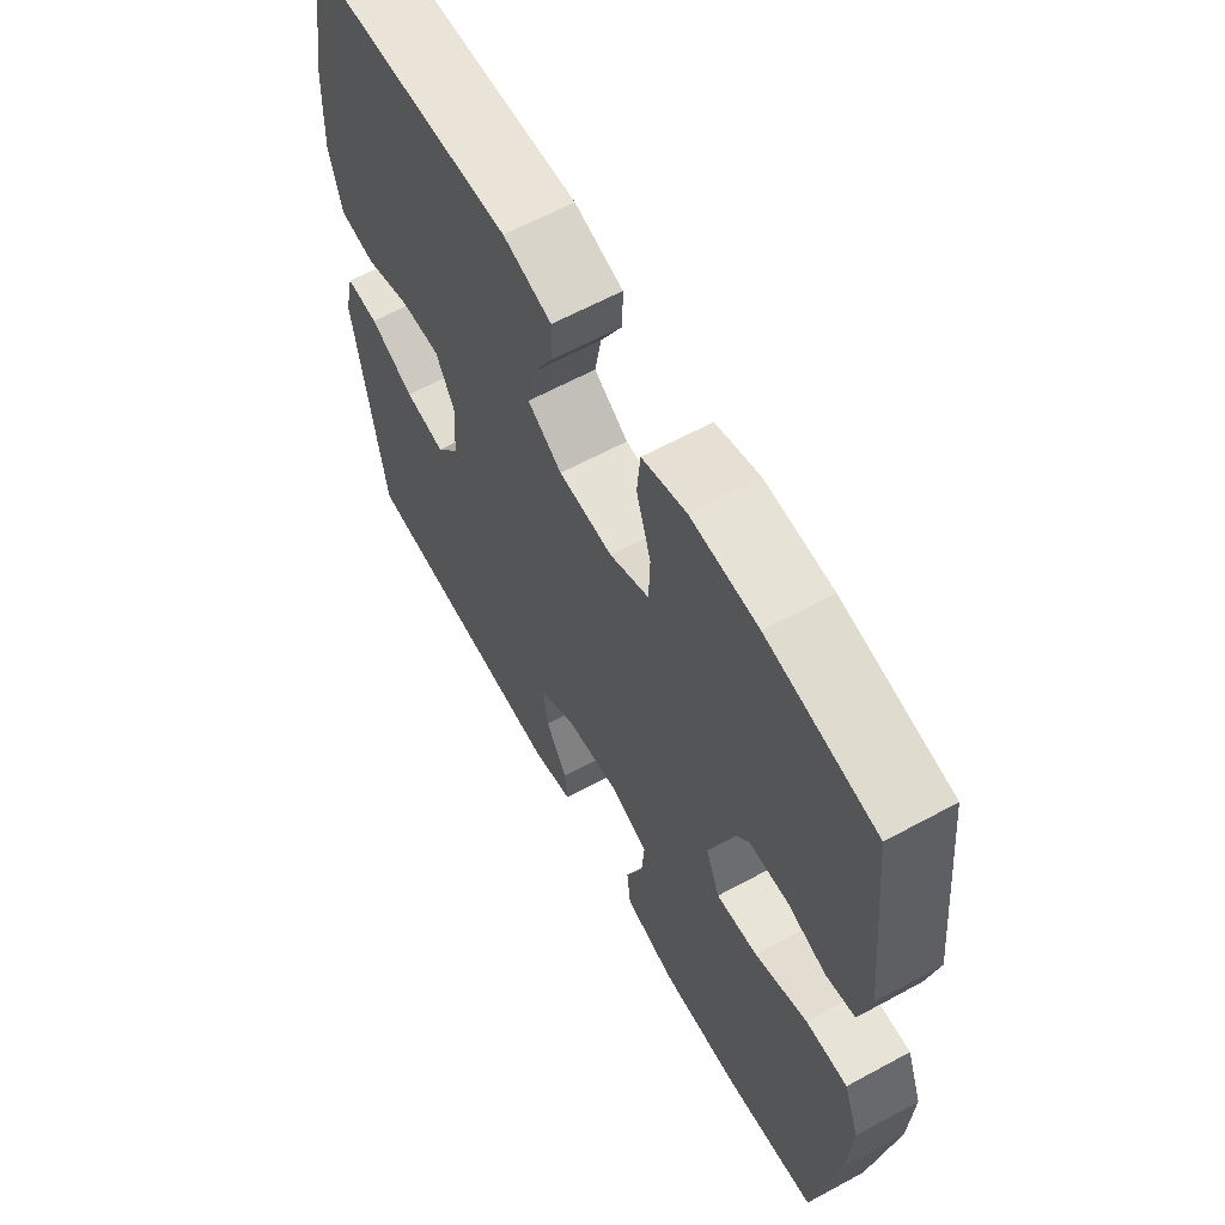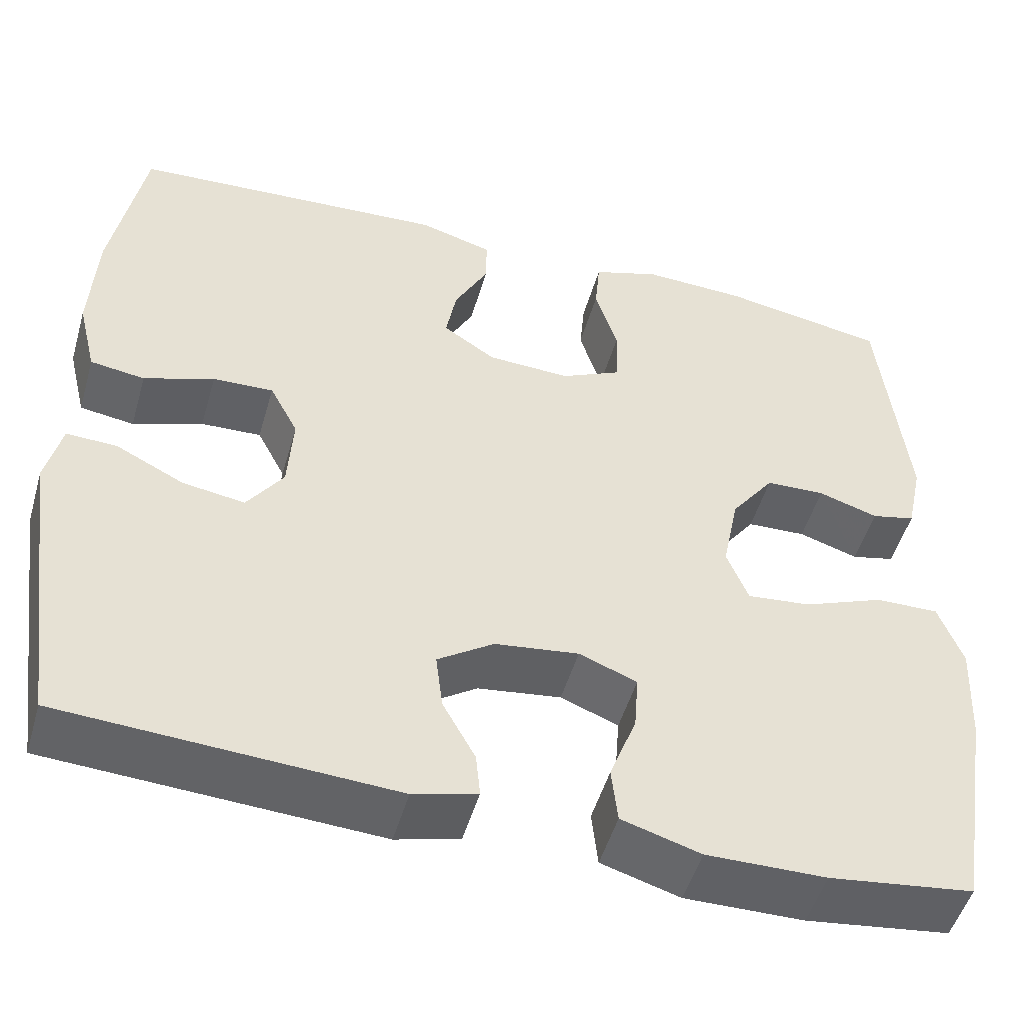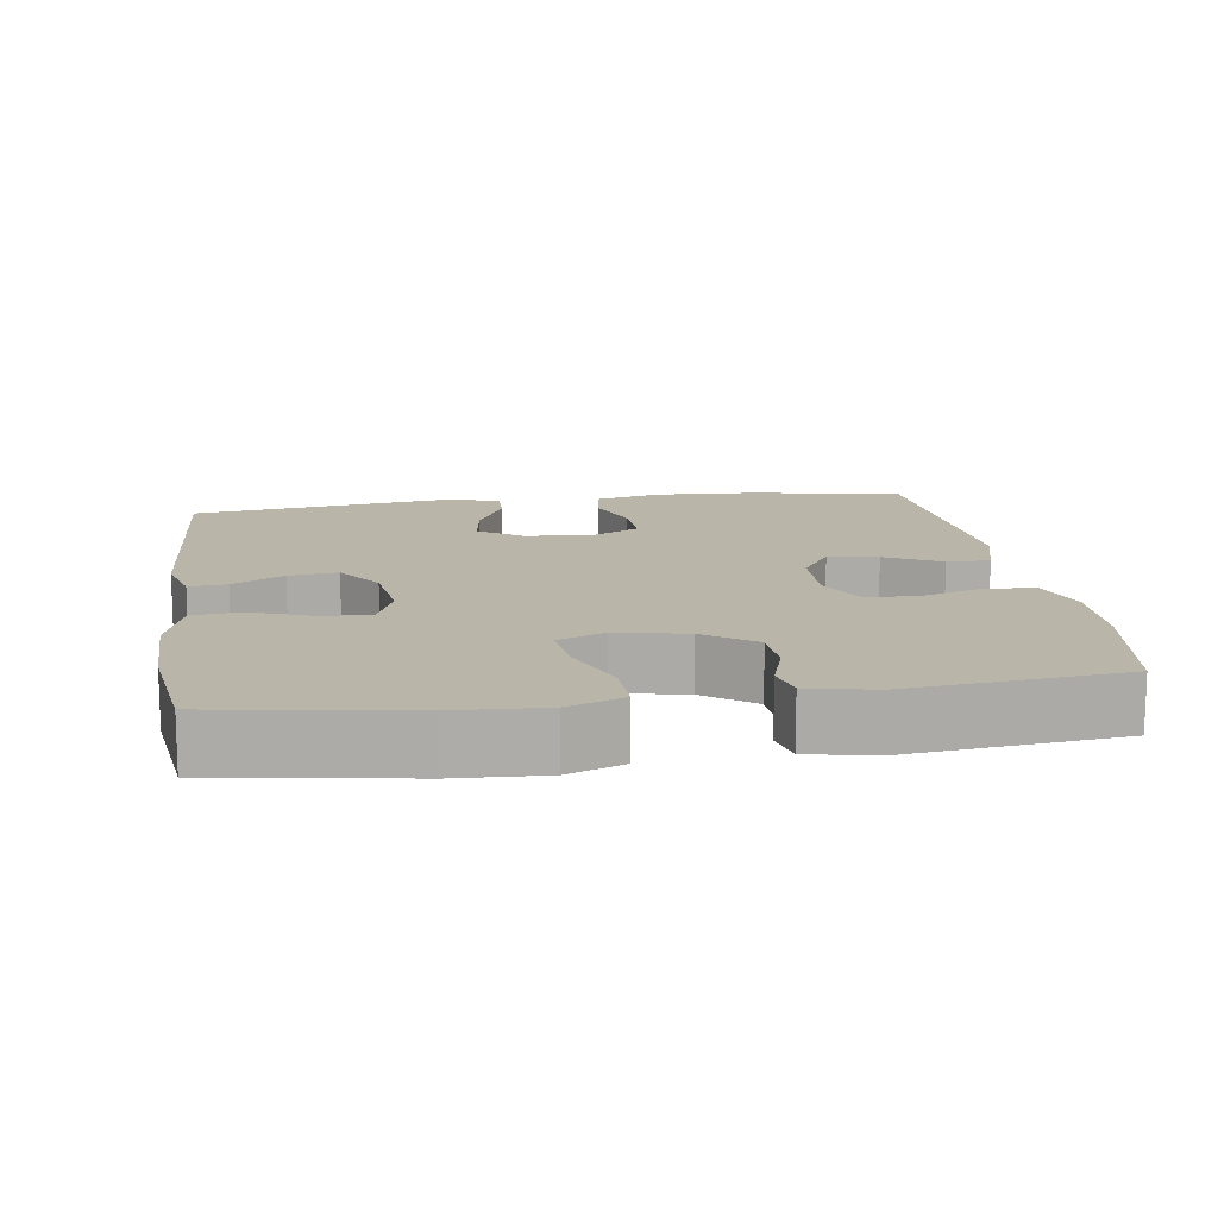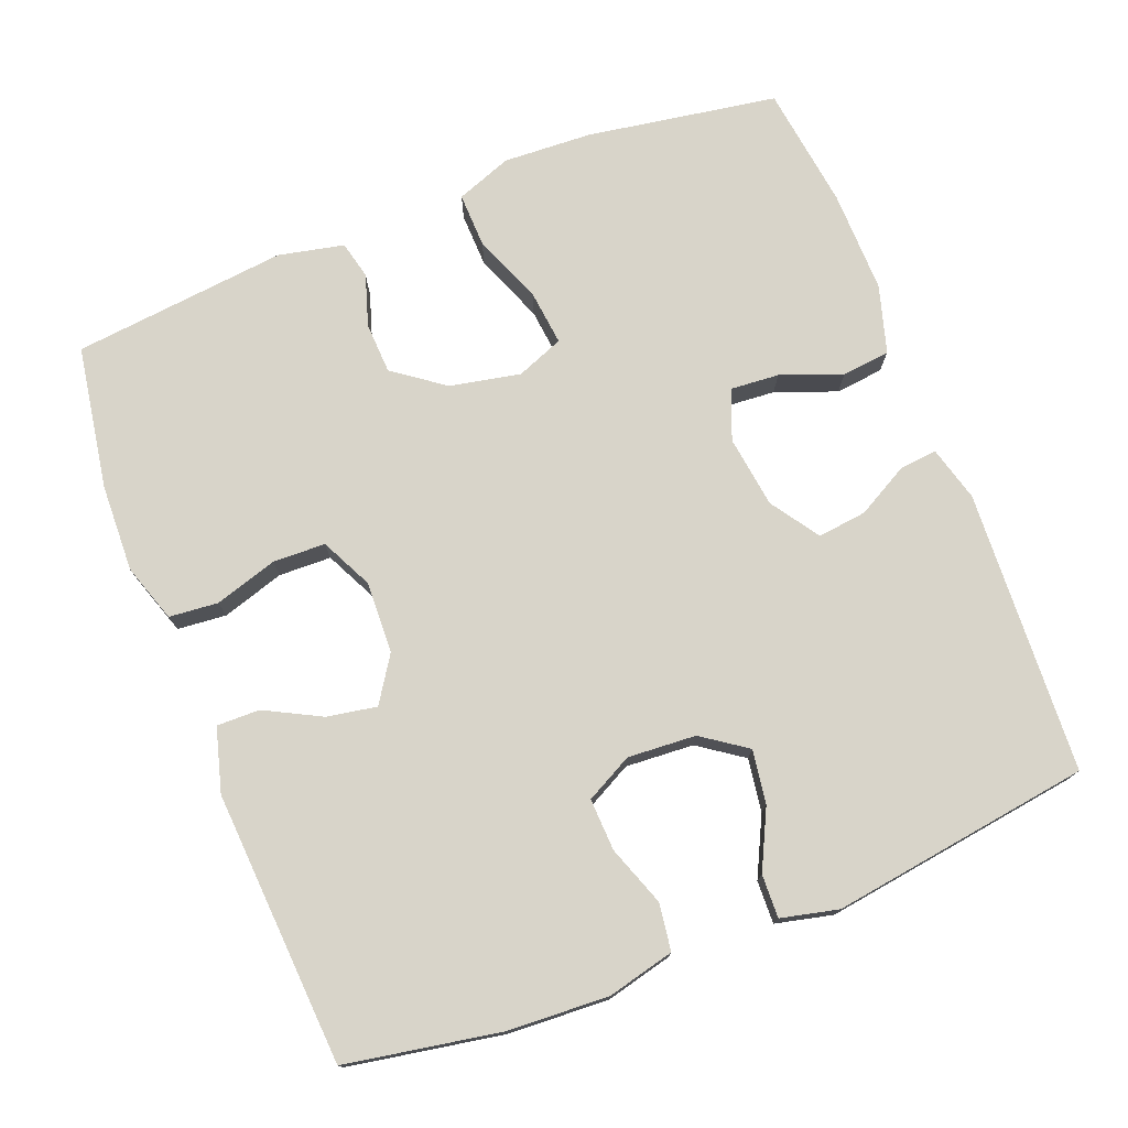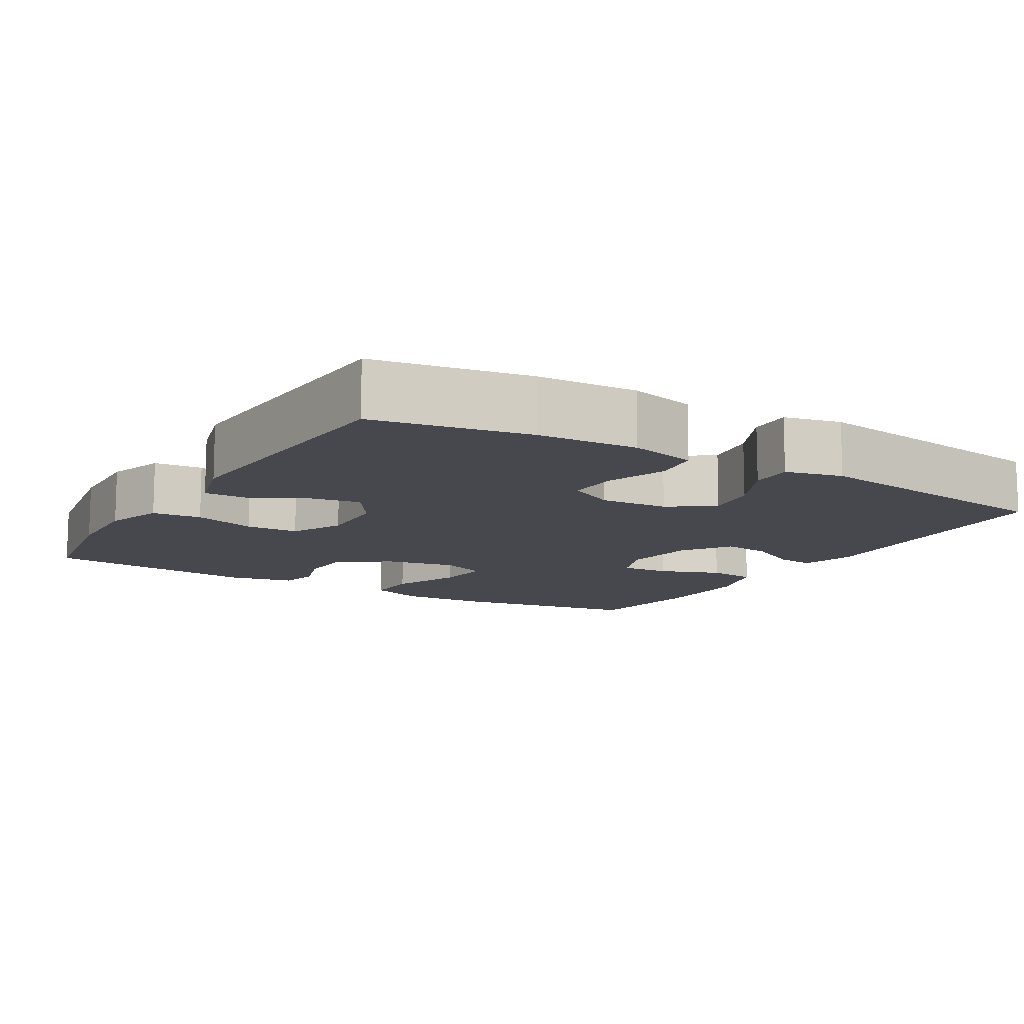
<metadata>
{"format":"obj","ext":"obj","renderer":"f3d","projection":"perspective","resolution":1024,"background":"white","views":[{"elev":62.7,"azim":-118.8,"up":"+Z"},{"elev":-50.3,"azim":164.0,"up":"+Z"},{"elev":13.5,"azim":-98.4,"up":"+Y"},{"elev":75.4,"azim":68.6,"up":"+Y"},{"elev":-11.7,"azim":59.2,"up":"+Y"}]}
</metadata>
<code>
v 0.5 0.07 -0.5
v 0.119 0.07 -0.521
v 0.045 0.07 -0.501
v 0.05 0.07 -0.45
v 0.088 0.07 -0.381
v 0.096 0.07 -0.315
v 0.031 0.07 -0.271
v -0.066 0.07 -0.258
v -0.133 0.07 -0.284
v -0.128 0.07 -0.35
v -0.097 0.07 -0.432
v -0.104 0.07 -0.497
v -0.195 0.07 -0.524
v -0.333 0.07 -0.522
v -0.5 0.07 -0.5
v -0.542 0.07 -0.244
v -0.548 0.07 -0.124
v -0.52 0.07 -0.049
v -0.446 0.07 -0.051
v -0.353 0.07 -0.088
v -0.279 0.07 -0.096
v -0.254 0.07 -0.033
v -0.273 0.07 0.062
v -0.323 0.07 0.13
v -0.392 0.07 0.133
v -0.461 0.07 0.111
v -0.512 0.07 0.123
v -0.531 0.07 0.211
v -0.5 0.07 0.5
v -0.308 0.07 0.532
v -0.189 0.07 0.536
v -0.111 0.07 0.51
v -0.105 0.07 0.444
v -0.131 0.07 0.36
v -0.129 0.07 0.289
v -0.059 0.07 0.255
v 0.037 0.07 0.259
v 0.098 0.07 0.299
v 0.086 0.07 0.366
v 0.047 0.07 0.441
v 0.046 0.07 0.499
v 0.132 0.07 0.523
v 0.5 0.07 0.5
v 0.537 0.07 0.292
v 0.544 0.07 0.157
v 0.522 0.07 0.067
v 0.459 0.07 0.058
v 0.378 0.07 0.087
v 0.308 0.07 0.09
v 0.275 0.07 0.027
v 0.281 0.07 -0.065
v 0.323 0.07 -0.125
v 0.395 0.07 -0.114
v 0.474 0.07 -0.075
v 0.532 0.07 -0.073
v 0.55 0.07 -0.15
v 0.5 0 -0.5
v 0.119 0 -0.521
v 0.045 0 -0.501
v 0.05 0 -0.45
v 0.088 0 -0.381
v 0.096 0 -0.315
v 0.031 0 -0.271
v -0.066 0 -0.258
v -0.133 0 -0.284
v -0.128 0 -0.35
v -0.097 0 -0.432
v -0.104 0 -0.497
v -0.195 0 -0.524
v -0.333 0 -0.522
v -0.5 0 -0.5
v -0.542 0 -0.244
v -0.548 0 -0.124
v -0.52 0 -0.049
v -0.446 0 -0.051
v -0.353 0 -0.088
v -0.279 0 -0.096
v -0.254 0 -0.033
v -0.273 0 0.062
v -0.323 0 0.13
v -0.392 0 0.133
v -0.461 0 0.111
v -0.512 0 0.123
v -0.531 0 0.211
v -0.5 0 0.5
v -0.308 0 0.532
v -0.189 0 0.536
v -0.111 0 0.51
v -0.105 0 0.444
v -0.131 0 0.36
v -0.129 0 0.289
v -0.059 0 0.255
v 0.037 0 0.259
v 0.098 0 0.299
v 0.086 0 0.366
v 0.047 0 0.441
v 0.046 0 0.499
v 0.132 0 0.523
v 0.5 0 0.5
v 0.537 0 0.292
v 0.544 0 0.157
v 0.522 0 0.067
v 0.459 0 0.058
v 0.378 0 0.087
v 0.308 0 0.09
v 0.275 0 0.027
v 0.281 0 -0.065
v 0.323 0 -0.125
v 0.395 0 -0.114
v 0.474 0 -0.075
v 0.532 0 -0.073
v 0.55 0 -0.15
f 3 4 5
f 2 3 5
f 1 2 5
f 56 1 5
f 55 56 5
f 54 55 5
f 53 54 5
f 52 53 5 6
f 51 52 6 7
f 50 51 7 8
f 49 50 8 9
f 46 47 48
f 45 46 48
f 44 45 48
f 43 44 48
f 42 43 48
f 41 42 48
f 40 41 48
f 39 40 48
f 38 39 48 49
f 37 38 49 9
f 32 33 34
f 31 32 34
f 30 31 34
f 29 30 34
f 28 29 34
f 27 28 34
f 26 27 34
f 25 26 34
f 24 25 34 35
f 23 24 35 36
f 18 19 20
f 17 18 20
f 16 17 20
f 15 16 20
f 14 15 20
f 13 14 20
f 12 13 20
f 11 12 20
f 10 11 20
f 9 10 20 21
f 36 37 9
f 23 36 9
f 22 23 9
f 9 21 22
f 61 60 59
f 61 59 58
f 61 58 57
f 61 57 112
f 61 112 111
f 61 111 110
f 61 110 109
f 62 61 109 108
f 63 62 108 107
f 64 63 107 106
f 65 64 106 105
f 104 103 102
f 104 102 101
f 104 101 100
f 104 100 99
f 104 99 98
f 104 98 97
f 104 97 96
f 104 96 95
f 105 104 95 94
f 65 105 94 93
f 90 89 88
f 90 88 87
f 90 87 86
f 90 86 85
f 90 85 84
f 90 84 83
f 90 83 82
f 90 82 81
f 91 90 81 80
f 92 91 80 79
f 76 75 74
f 76 74 73
f 76 73 72
f 76 72 71
f 76 71 70
f 76 70 69
f 76 69 68
f 76 68 67
f 76 67 66
f 77 76 66 65
f 65 93 92
f 65 92 79
f 65 79 78
f 78 77 65
f 1 57 58 2
f 2 58 59 3
f 3 59 60 4
f 4 60 61 5
f 5 61 62 6
f 6 62 63 7
f 7 63 64 8
f 8 64 65 9
f 9 65 66 10
f 10 66 67 11
f 11 67 68 12
f 12 68 69 13
f 13 69 70 14
f 14 70 71 15
f 15 71 72 16
f 16 72 73 17
f 17 73 74 18
f 18 74 75 19
f 19 75 76 20
f 20 76 77 21
f 21 77 78 22
f 22 78 79 23
f 23 79 80 24
f 24 80 81 25
f 25 81 82 26
f 26 82 83 27
f 27 83 84 28
f 28 84 85 29
f 29 85 86 30
f 30 86 87 31
f 31 87 88 32
f 32 88 89 33
f 33 89 90 34
f 34 90 91 35
f 35 91 92 36
f 36 92 93 37
f 37 93 94 38
f 38 94 95 39
f 39 95 96 40
f 40 96 97 41
f 41 97 98 42
f 42 98 99 43
f 43 99 100 44
f 44 100 101 45
f 45 101 102 46
f 46 102 103 47
f 47 103 104 48
f 48 104 105 49
f 49 105 106 50
f 50 106 107 51
f 51 107 108 52
f 52 108 109 53
f 53 109 110 54
f 54 110 111 55
f 55 111 112 56
f 56 112 57 1

</code>
